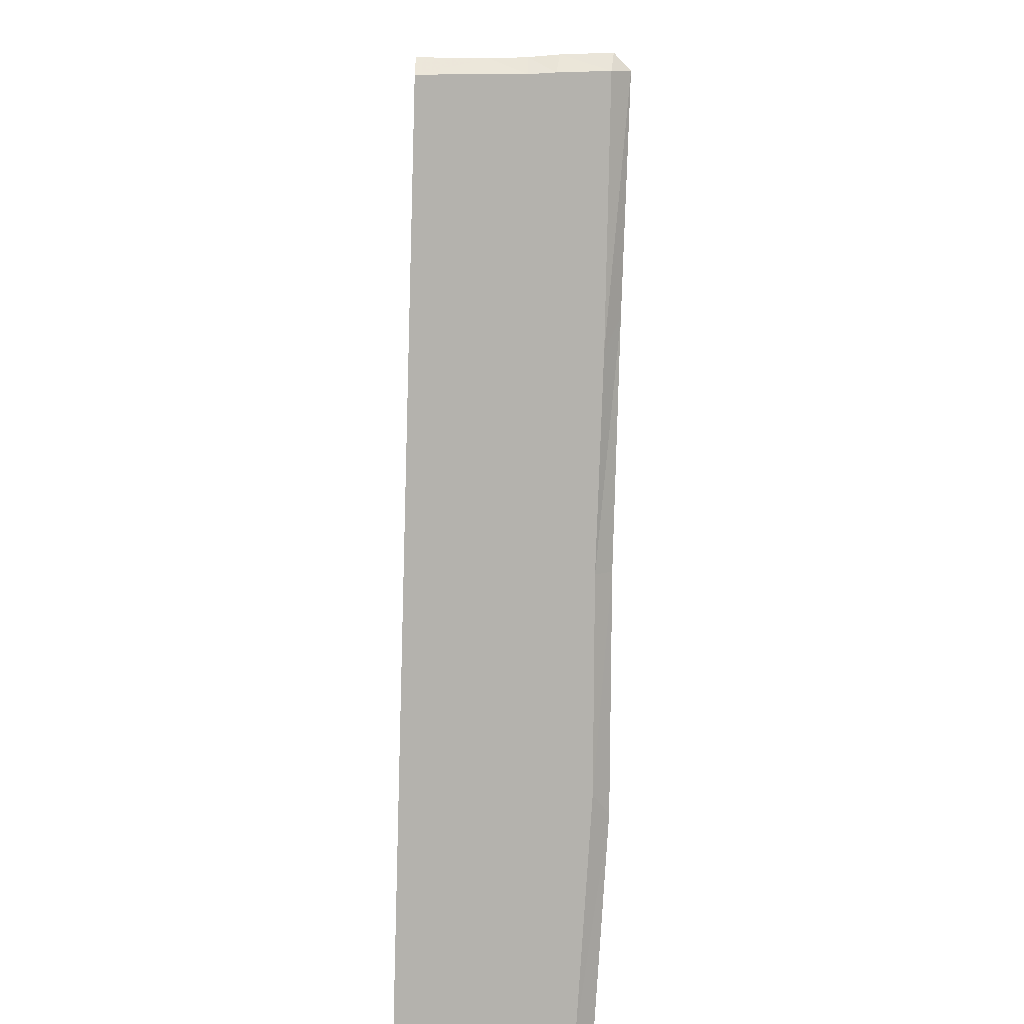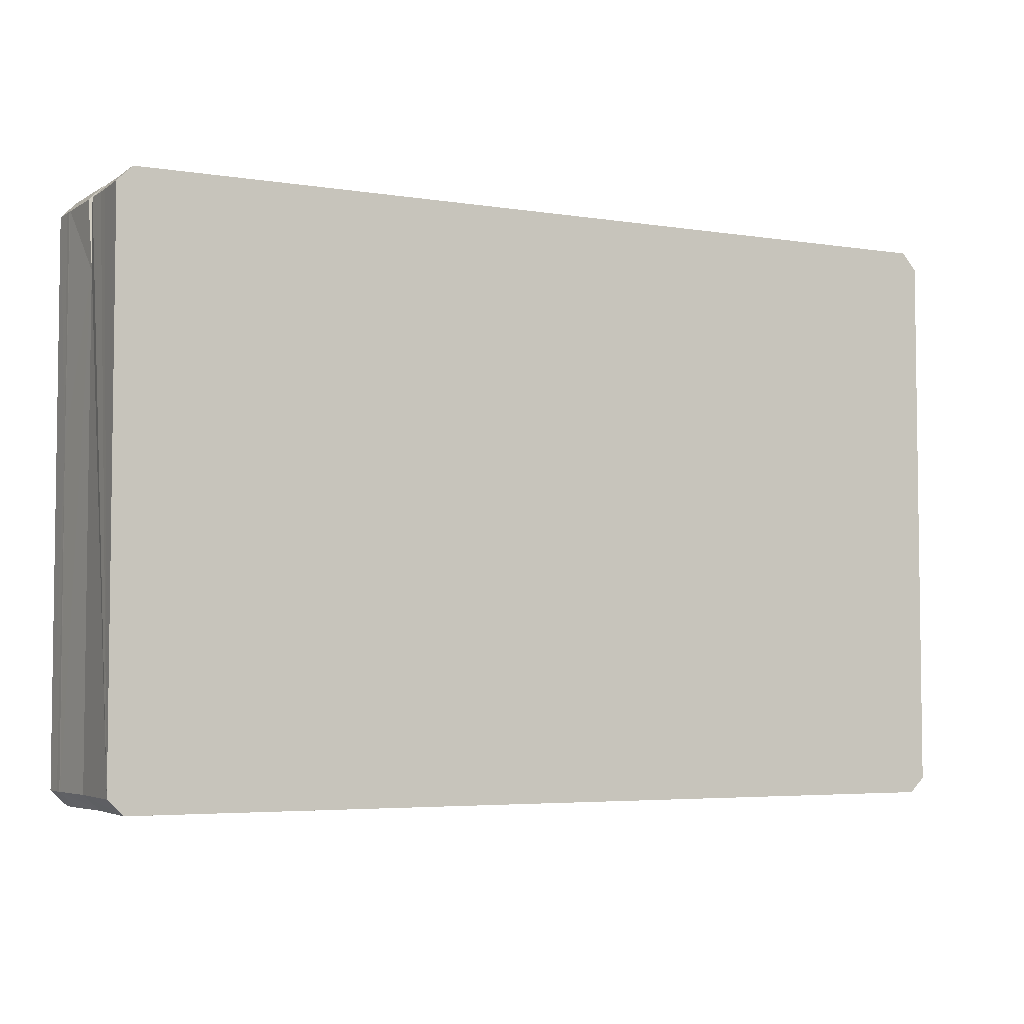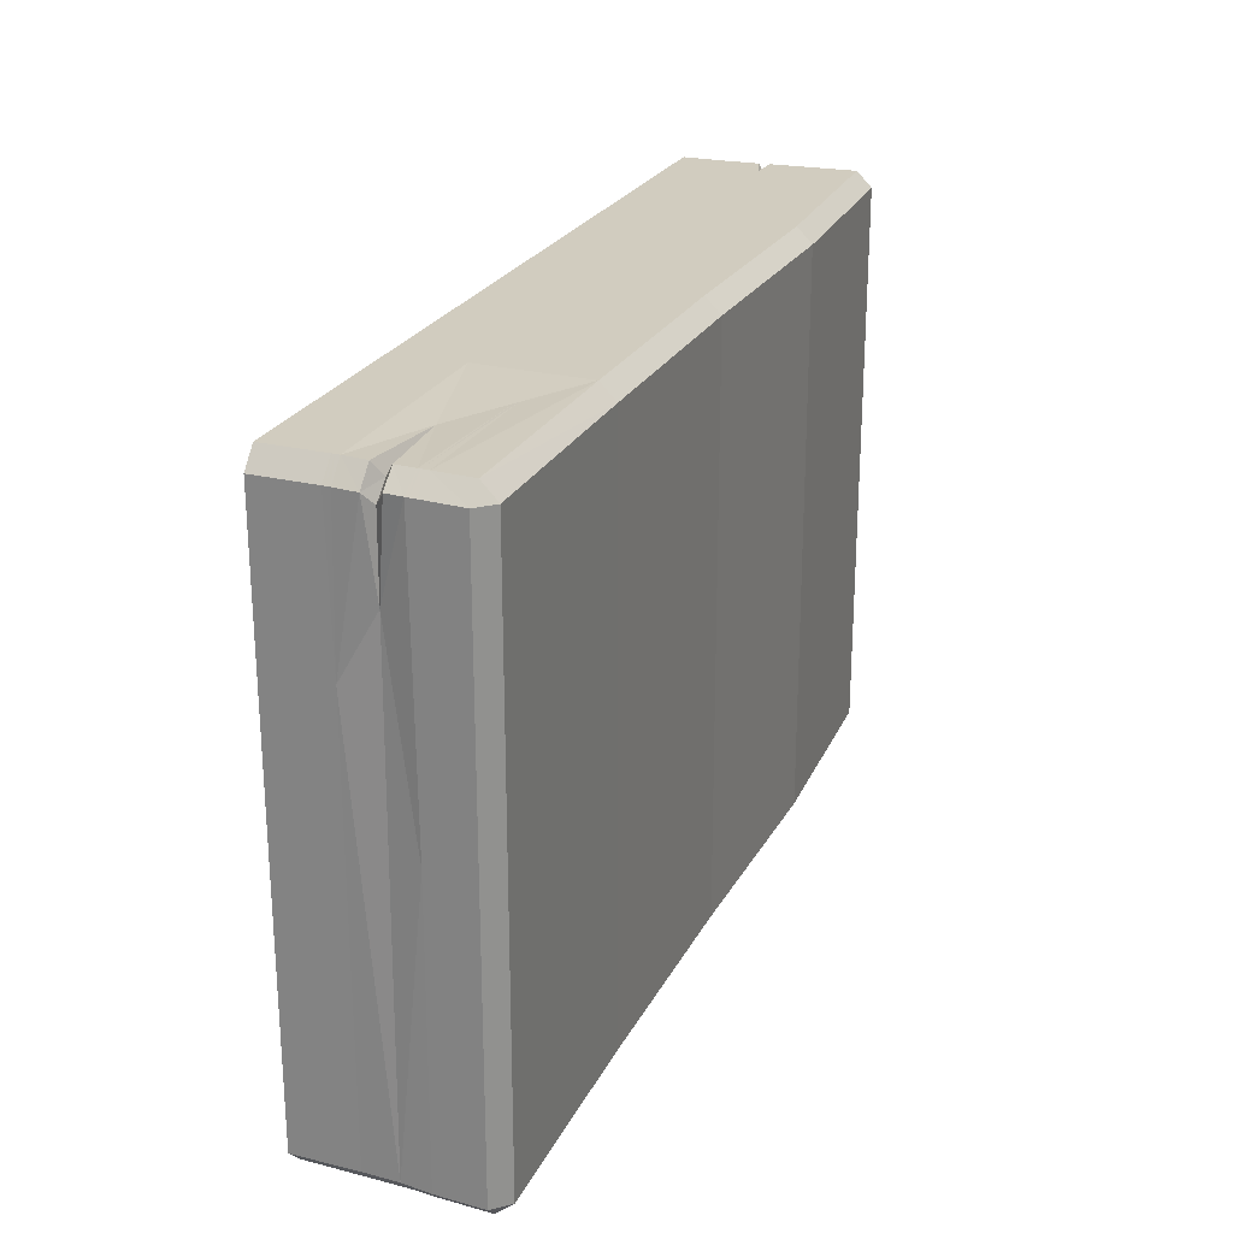
<metadata>
{"format":"obj","ext":"obj","renderer":"f3d","projection":"perspective","resolution":1024,"background":"white","views":[{"elev":-79.5,"azim":88.2,"up":"+Z"},{"elev":-4.6,"azim":-26.7,"up":"+Z"},{"elev":24.0,"azim":111.0,"up":"+Z"}]}
</metadata>
<code>
g TopBarBaseMDL
v -1.269 0.1751 0.5923
v -1.229 0.2188 0.5923
v -1.227 0.177 0.6348
v 1.229 0.2131 0.5916
v 1.269 0.17 0.5916
v 1.227 0.1713 0.6348
v -1.129 -0.06563 0.6348
v -1.191 -0.06814 0.6087
v -1.215 -0.06137 0.6348
v -1.212 -0.09014 0.6348
v -1.191 -0.06814 0.6087
v -1.129 -0.06563 0.6348
v 1.19 -0.03388 0.5974
v 1.213 -0.0557 0.6348
v 0.9736 -0.03183 0.6271
v 1.217 -0.006552 0.6348
v 1.19 -0.03388 0.5974
v 0.9736 -0.03183 0.6271
v -1.25 -0.3033 -0.9548
v -0.0003626 -0.3033 -0.9968
v -1.208 -0.3033 -0.9968
v -0.0003626 -0.3033 -0.9968
v 1.244 -0.3033 -0.9548
v 1.202 -0.3033 -0.9968
v 1.225 0.1642 -0.9968
v 1.269 0.17 -0.9548
v 1.229 0.2131 -0.9548
v -1.222 0.1038 -0.9968
v -1.265 0.09757 -0.9548
v -1.264 0.09068 -0.9548
v -1.229 0.2188 -0.9548
v -1.269 0.1751 -0.9548
v -1.225 0.1695 -0.9968
v -1.222 0.1038 -0.9968
v -1.266 0.1197 -0.9548
v -1.265 0.09757 -0.9548
v -0.0003626 -0.3033 -0.9968
v -1.25 -0.3033 -0.9548
v -1.25 -0.3033 0.593
v -1.25 -0.3033 0.593
v -1.25 -0.3033 -0.9548
v -1.251 -0.1967 0.593
v 0.6216 -0.3033 0.6348
v -0.0003626 -0.3033 -0.9968
v -0.0003704 -0.3033 0.6348
v -0.0003704 -0.3033 0.6348
v -0.0003626 -0.3033 -0.9968
v -0.6219 -0.3033 0.6348
v -1.248 -0.07413 0.4041
v -1.233 -0.06814 0.5669
v -1.254 -0.09287 0.593
v -1.233 -0.06814 0.5669
v -1.248 -0.07413 0.4041
v -1.256 -0.06137 0.5929
v 1.258 -0.008269 0.5928
v 1.235 -0.03562 0.347
v 1.232 -0.03563 0.5555
v 1.235 -0.03562 0.347
v 1.255 -0.05735 0.5856
v 1.232 -0.03563 0.5555
v -1.208 -0.3033 -0.9968
v -0.0003626 -0.3033 -0.9968
v -1.201 -0.06927 -0.9968
v 1.211 -0.03429 -0.9968
v -0.0003626 -0.3033 -0.9968
v 1.202 -0.3033 -0.9968
v -1.201 -0.06927 -0.9968
v -0.0003626 -0.3033 -0.9968
v -1.222 0.1038 -0.9968
v -1.225 0.1695 -0.9968
v -0.0003626 -0.3033 -0.9968
v -0.5718 0.1891 -0.9968
v -0.5718 0.1891 -0.9968
v -0.0003626 -0.3033 -0.9968
v -0.0006171 0.1726 -0.9968
v -0.0006171 0.1726 -0.9968
v -0.0003626 -0.3033 -0.9968
v 0.5566 0.1735 -0.9968
v 0.5566 0.1735 -0.9968
v -0.0003626 -0.3033 -0.9968
v 1.225 0.1642 -0.9968
v -1.265 0.09701 0.5925
v -1.264 0.09059 0.5925
v -1.265 0.1024 -0.03304
v -1.264 0.09068 -0.9548
v -1.265 0.09757 -0.9548
v -1.266 0.119 0.5924
v -1.265 0.09701 0.5925
v -1.265 0.1024 -0.03304
v -1.265 0.09757 -0.9548
v -1.266 0.1197 -0.9548
v -0.0003626 -0.3033 -0.9968
v -1.225 0.1695 -0.9968
v -1.222 0.1038 -0.9968
v 1.225 0.1642 -0.9968
v -0.0003626 -0.3033 -0.9968
v 1.217 0.03362 -0.9968
v -0.0003626 -0.3033 -0.9968
v 1.211 -0.03429 -0.9968
v 1.261 0.04472 -0.1831
v 1.262 0.04541 0.5924
v 1.263 0.06747 0.5923
v 1.261 0.04472 -0.1831
v 1.261 0.03626 0.5925
v 1.262 0.04541 0.5924
v 1.247 -0.1295 0.1792
v 1.248 -0.1312 0.5856
v 1.248 -0.1192 0.5856
v 1.247 -0.1295 0.1792
v 1.247 -0.1391 0.5856
v 1.248 -0.1312 0.5856
v -0.0003626 -0.3033 -0.9968
v -1.25 -0.3033 0.593
v -1.208 -0.3033 0.6348
v -0.6219 -0.3033 0.6348
v -0.0003626 -0.3033 -0.9968
v -1.208 -0.3033 0.6348
v -1.25 -0.3033 -0.9548
v -1.251 -0.1617 0.593
v -1.251 -0.1769 0.593
v -1.25 -0.3033 -0.9548
v -1.251 -0.1769 0.593
v -1.251 -0.1967 0.593
v -0.0003718 -0.115 0.6348
v 0.6276 -0.02871 0.6348
v 0.6236 -0.1208 0.6348
v -0.0003741 -0.04434 0.6348
v -0.6267 -0.05774 0.6348
v -0.6241 -0.1139 0.6348
v 0.6307 0.06937 0.6348
v 0.816 0.06246 0.6307
v 0.9736 -0.03183 0.6271
v 1.22 0.04527 0.6348
v 1.217 -0.006552 0.6348
v 0.3195 0.07238 0.6348
v -0.001114 0.1758 0.6348
v 0.5449 0.09844 0.6348
v -0.3537 0.1283 0.6348
v -0.6314 0.06734 0.6348
v -0.9484 0.05089 0.6348
v -1.129 -0.06563 0.6348
v -1.191 0.08663 0.6348
v -1.223 0.08817 0.6348
v -1.215 -0.06137 0.6348
v 0.634 0.1713 0.6348
v 0.6316 0.09443 0.6348
v 0.768 0.09119 0.6318
v 1.221 0.07058 0.6348
v 1.227 0.1713 0.6348
v -0.636 0.1936 0.6348
v -0.3584 0.1569 0.6348
v -0.6325 0.09892 0.6348
v -1.227 0.177 0.6348
v -0.9514 0.07889 0.6348
v -1.202 0.1142 0.6348
v -1.224 0.1174 0.6348
v 0.9736 -0.03183 0.6271
v 1.213 -0.0557 0.6348
v 1.206 -0.1181 0.6348
v 0.6236 -0.1208 0.6348
v 0.6276 -0.02871 0.6348
v -1.227 0.177 0.6348
v -1.224 0.1174 0.6348
v -1.266 0.119 0.5924
v -1.269 0.1751 0.5923
v -1.229 0.2188 0.5923
v -0.636 0.2354 0.593
v -0.636 0.1936 0.6348
v -1.227 0.177 0.6348
v -0.636 0.2354 0.593
v -0.0003802 0.2176 0.593
v -0.001114 0.1758 0.6348
v -0.636 0.1936 0.6348
v -1.251 -0.1617 0.593
v -1.254 -0.09287 0.593
v -1.212 -0.09014 0.6348
v -1.209 -0.1579 0.6348
v 1.206 -0.1181 0.6348
v 1.213 -0.0557 0.6348
v 1.255 -0.05735 0.5856
v 1.248 -0.1192 0.5856
v -0.0003802 0.2176 0.593
v 0.6357 0.2131 0.593
v 0.634 0.1713 0.6348
v -0.001114 0.1758 0.6348
v 0.6357 0.2131 0.593
v 1.229 0.2131 0.5916
v 1.227 0.1713 0.6348
v 0.634 0.1713 0.6348
v 1.269 0.17 0.5916
v 1.263 0.06747 0.5923
v 1.221 0.07058 0.6348
v 1.227 0.1713 0.6348
v 1.221 0.07058 0.6348
v 1.22 0.0523 0.6348
v 0.8043 0.06945 0.6309
v 0.768 0.09119 0.6318
v 0.6309 0.07554 0.6348
v 0.6316 0.09443 0.6348
v 0.3195 0.07238 0.6348
v 0.5449 0.09844 0.6348
v -1.215 -0.06137 0.6348
v -1.191 -0.06814 0.6087
v -1.233 -0.06814 0.5669
v -1.256 -0.06137 0.5929
v -1.254 -0.09287 0.593
v -1.233 -0.06814 0.5669
v -1.191 -0.06814 0.6087
v -1.212 -0.09014 0.6348
v -1.209 -0.1579 0.6348
v -1.212 -0.09014 0.6348
v -1.129 -0.06563 0.6348
v -0.6267 -0.05774 0.6348
v 1.19 -0.03388 0.5974
v 1.217 -0.006552 0.6348
v 1.258 -0.008269 0.5928
v 1.232 -0.03563 0.5555
v 1.255 -0.05735 0.5856
v 1.213 -0.0557 0.6348
v 1.19 -0.03388 0.5974
v 1.232 -0.03563 0.5555
v -1.223 0.08817 0.6348
v -1.215 -0.06137 0.6348
v -1.256 -0.06137 0.5929
v -1.264 0.09059 0.5925
v -1.224 0.09497 0.6348
v -1.224 0.1174 0.6348
v -1.202 0.1142 0.6348
v -1.196 0.09258 0.6348
v -0.9514 0.07889 0.6348
v -0.9501 0.05829 0.6348
v -0.6319 0.07532 0.6348
v -0.6325 0.09892 0.6348
v -0.3522 0.1355 0.6348
v -0.3584 0.1569 0.6348
v -0.001114 0.1758 0.6348
v -1.224 0.1174 0.6348
v -1.224 0.09497 0.6348
v -1.265 0.09701 0.5925
v -1.266 0.119 0.5924
v -1.224 0.09497 0.6348
v -1.223 0.08817 0.6348
v -1.264 0.09059 0.5925
v -1.265 0.09701 0.5925
v -1.223 0.08817 0.6348
v -1.224 0.09497 0.6348
v -1.196 0.09258 0.6348
v -1.191 0.08663 0.6348
v -0.9501 0.05829 0.6348
v -0.9484 0.05089 0.6348
v -0.6314 0.06734 0.6348
v -0.6319 0.07532 0.6348
v -0.3537 0.1283 0.6348
v -0.3522 0.1355 0.6348
v -0.001114 0.1758 0.6348
v 1.263 0.06747 0.5923
v 1.262 0.04541 0.5924
v 1.22 0.0523 0.6348
v 1.221 0.07058 0.6348
v 1.261 0.03626 0.5925
v 1.258 -0.008269 0.5928
v 1.217 -0.006552 0.6348
v 1.22 0.04527 0.6348
v 0.6309 0.07554 0.6348
v 0.6307 0.06937 0.6348
v 0.3195 0.07238 0.6348
v 0.8043 0.06945 0.6309
v 0.816 0.06246 0.6307
v 1.22 0.0523 0.6348
v 1.22 0.04527 0.6348
v 1.262 0.04541 0.5924
v 1.261 0.03626 0.5925
v 1.22 0.04527 0.6348
v 1.22 0.0523 0.6348
v -1.208 -0.3033 -0.9968
v -1.201 -0.06927 -0.9968
v -1.248 -0.07413 -0.9548
v -1.25 -0.3033 -0.9548
v 1.247 -0.1288 -0.9542
v 1.252 -0.03559 -0.953
v 1.211 -0.03429 -0.9968
v 1.202 -0.3033 -0.9968
v 1.244 -0.3033 -0.9548
v 1.252 -0.03559 -0.953
v 1.261 0.04114 -0.9547
v 1.217 0.03362 -0.9968
v 1.211 -0.03429 -0.9968
v -0.0003802 0.2176 -0.9548
v -0.636 0.2354 -0.9548
v -0.5718 0.1891 -0.9968
v -0.0006171 0.1726 -0.9968
v -0.0006171 0.1726 -0.9968
v 0.5566 0.1735 -0.9968
v 0.6357 0.2131 -0.9509
v -0.0003802 0.2176 -0.9548
v 0.5566 0.1735 -0.9968
v 1.225 0.1642 -0.9968
v 1.229 0.2131 -0.9548
v 0.6357 0.2131 -0.9509
v -0.636 0.2354 -0.9548
v -1.229 0.2188 -0.9548
v -1.225 0.1695 -0.9968
v -0.5718 0.1891 -0.9968
v -1.201 -0.06927 -0.9968
v -1.222 0.1038 -0.9968
v -1.264 0.09068 -0.9548
v -1.248 -0.07413 -0.9548
v -1.269 0.1751 -0.9548
v -1.266 0.1197 -0.9548
v -1.222 0.1038 -0.9968
v -1.225 0.1695 -0.9968
v 1.225 0.1642 -0.9968
v 1.217 0.03362 -0.9968
v 1.261 0.04114 -0.9547
v 1.269 0.17 -0.9548
v -1.269 0.1751 0.5923
v -1.269 0.1751 -0.9548
v -1.229 0.2188 -0.9548
v -1.229 0.2188 0.5923
v 1.229 0.2131 0.5916
v 1.229 0.2131 -0.9548
v 1.269 0.17 -0.9548
v 1.269 0.17 0.5916
v -1.229 0.2188 0.5923
v -1.229 0.2188 -0.9548
v -0.636 0.2354 -0.9548
v -0.636 0.2354 0.593
v -0.0003802 0.2176 0.593
v -0.0003802 0.2176 -0.9548
v 0.6357 0.2131 -0.9509
v 0.6357 0.2131 0.593
v -0.636 0.2354 0.593
v -0.636 0.2354 -0.9548
v -0.0003802 0.2176 -0.9548
v -0.0003802 0.2176 0.593
v 0.6357 0.2131 0.593
v 0.6357 0.2131 -0.9509
v 1.229 0.2131 -0.9548
v 1.229 0.2131 0.5916
v 1.269 0.17 0.5916
v 1.261 0.04472 -0.1831
v 1.263 0.06747 0.5923
v 1.269 0.17 -0.9548
v 1.261 0.04114 -0.9547
v -1.264 0.09059 0.5925
v -1.256 -0.06137 0.5929
v -1.248 -0.07413 0.4041
v -1.265 0.1024 -0.03304
v -1.264 0.09068 -0.9548
v -1.248 -0.07413 -0.9548
v 1.247 -0.1295 0.1792
v 1.252 -0.03559 -0.953
v 1.247 -0.1288 -0.9542
v 1.235 -0.03562 0.347
v 1.255 -0.05735 0.5856
v 1.248 -0.1192 0.5856
v 1.252 -0.03559 -0.953
v 1.261 0.04472 -0.1831
v 1.261 0.04114 -0.9547
v 1.235 -0.03562 0.347
v 1.261 0.03626 0.5925
v 1.258 -0.008269 0.5928
v -1.265 0.1024 -0.03304
v -1.266 0.1197 -0.9548
v -1.269 0.1751 -0.9548
v -1.269 0.1751 0.5923
v -1.266 0.119 0.5924
v -1.208 -0.1946 0.6348
v -1.208 -0.3033 0.6348
v -1.25 -0.3033 0.593
v -1.251 -0.1967 0.593
v -1.208 -0.3033 0.6348
v -1.208 -0.1946 0.6348
v -0.6235 -0.1379 0.6348
v -0.6219 -0.3033 0.6348
v -0.0003714 -0.1379 0.6348
v -0.6235 -0.1379 0.6348
v -0.0003704 -0.3033 0.6348
v 0.6231 -0.1403 0.6348
v 0.6216 -0.3033 0.6348
v 1.205 -0.1378 0.6348
v 1.202 -0.3033 0.6348
v 1.202 -0.3033 0.6348
v 1.205 -0.1378 0.6348
v 1.247 -0.1391 0.5856
v 1.244 -0.3033 0.5856
v 1.206 -0.1297 0.6348
v 1.206 -0.1181 0.6348
v 1.248 -0.1192 0.5856
v 1.248 -0.1312 0.5856
v 1.206 -0.1181 0.6348
v 1.206 -0.1297 0.6348
v 0.6233 -0.1344 0.6348
v 0.6236 -0.1208 0.6348
v -0.0003715 -0.131 0.6348
v 0.6236 -0.1208 0.6348
v 0.6233 -0.1344 0.6348
v -0.0003718 -0.115 0.6348
v -0.6237 -0.1298 0.6348
v -0.6241 -0.1139 0.6348
v -0.6241 -0.1139 0.6348
v -0.6237 -0.1298 0.6348
v -1.208 -0.1753 0.6348
v -1.209 -0.1579 0.6348
v -0.0003715 -0.131 0.6348
v -0.6235 -0.1379 0.6348
v -0.6237 -0.1298 0.6348
v -0.0003714 -0.1379 0.6348
v 0.6233 -0.1344 0.6348
v 0.6231 -0.1403 0.6348
v 1.206 -0.1297 0.6348
v 1.205 -0.1378 0.6348
v 0.6231 -0.1403 0.6348
v 0.6233 -0.1344 0.6348
v 1.205 -0.1378 0.6348
v 1.206 -0.1297 0.6348
v 1.248 -0.1312 0.5856
v 1.247 -0.1391 0.5856
v 1.247 -0.1288 -0.9542
v 1.244 -0.3033 -0.9548
v 1.247 -0.1295 0.1792
v 1.247 -0.1391 0.5856
v 1.244 -0.3033 0.5856
v -1.25 -0.3033 -0.9548
v -1.254 -0.09287 0.593
v -1.251 -0.1617 0.593
v -1.248 -0.07413 0.4041
v -1.248 -0.07413 -0.9548
v -0.0003626 -0.3033 -0.9968
v 0.6216 -0.3033 0.6348
v 1.202 -0.3033 0.6348
v 1.244 -0.3033 0.5856
v 1.244 -0.3033 -0.9548
v -1.251 -0.1769 0.593
v -1.251 -0.1617 0.593
v -1.209 -0.1579 0.6348
v -1.208 -0.1753 0.6348
v -0.6237 -0.1298 0.6348
v -0.6235 -0.1379 0.6348
v -1.208 -0.1946 0.6348
v -1.208 -0.1753 0.6348
v -1.208 -0.1753 0.6348
v -1.208 -0.1946 0.6348
v -1.251 -0.1967 0.593
v -1.251 -0.1769 0.593
g TopBarBaseMDL_0
f 3 2 1
f 6 5 4
f 9 8 7
f 12 11 10
f 15 14 13
f 18 17 16
f 21 20 19
f 24 23 22
f 27 26 25
f 30 29 28
f 33 32 31
f 36 35 34
f 39 38 37
f 42 41 40
f 45 44 43
f 48 47 46
f 51 50 49
f 54 53 52
f 57 56 55
f 60 59 58
f 63 62 61
f 66 65 64
f 69 68 67
f 72 71 70
f 75 74 73
f 78 77 76
f 81 80 79
f 84 83 82
f 86 85 84
f 89 88 87
f 91 90 89
f 94 93 92
f 97 96 95
f 97 99 98
f 102 101 100
f 105 104 103
f 108 107 106
f 111 110 109
f 114 113 112
f 117 116 115
f 120 119 118
f 123 122 121
f 126 125 124
f 125 127 124
f 124 127 128
f 129 124 128
f 125 130 127
f 130 125 131
f 125 132 131
f 131 132 133
f 132 134 133
f 130 135 127
f 135 136 127
f 128 127 136
f 135 137 136
f 138 128 136
f 138 139 128
f 139 140 128
f 140 141 128
f 140 142 141
f 142 143 141
f 143 144 141
f 137 145 136
f 137 146 145
f 146 147 145
f 147 148 145
f 148 149 145
f 151 136 150
f 152 151 150
f 152 150 153
f 154 152 153
f 154 153 155
f 155 153 156
f 159 158 157
f 160 159 157
f 160 157 161
f 164 163 162
f 165 164 162
f 168 167 166
f 169 168 166
f 172 171 170
f 173 172 170
f 176 175 174
f 177 176 174
f 180 179 178
f 181 180 178
f 184 183 182
f 185 184 182
f 188 187 186
f 189 188 186
f 192 191 190
f 193 192 190
f 196 195 194
f 197 196 194
f 198 196 197
f 199 198 197
f 200 198 199
f 201 200 199
f 204 203 202
f 205 204 202
f 208 207 206
f 209 208 206
f 212 211 210
f 212 210 213
f 210 129 213
f 216 215 214
f 217 216 214
f 220 219 218
f 221 220 218
f 224 223 222
f 225 224 222
f 228 227 226
f 229 228 226
f 230 228 229
f 231 230 229
f 231 232 230
f 232 233 230
f 233 232 234
f 235 233 234
f 235 234 236
f 239 238 237
f 240 239 237
f 243 242 241
f 244 243 241
f 247 246 245
f 248 247 245
f 249 247 248
f 250 249 248
f 250 251 249
f 251 252 249
f 252 251 253
f 254 252 253
f 254 253 255
f 258 257 256
f 259 258 256
f 262 261 260
f 263 262 260
f 266 265 264
f 264 265 267
f 265 268 267
f 267 268 269
f 268 270 269
f 273 272 271
f 274 273 271
f 277 276 275
f 278 277 275
f 281 280 279
f 282 281 279
f 282 279 283
f 286 285 284
f 287 286 284
f 290 289 288
f 291 290 288
f 294 293 292
f 295 294 292
f 298 297 296
f 299 298 296
f 302 301 300
f 303 302 300
f 306 305 304
f 307 306 304
f 310 309 308
f 311 310 308
f 314 313 312
f 315 314 312
f 318 317 316
f 319 318 316
f 322 321 320
f 323 322 320
f 326 325 324
f 327 326 324
f 330 329 328
f 331 330 328
f 334 333 332
f 335 334 332
f 338 337 336
f 339 338 336
f 342 341 340
f 341 343 340
f 341 344 343
f 347 346 345
f 348 347 345
f 348 349 347
f 349 350 347
f 353 352 351
f 352 354 351
f 354 355 351
f 355 356 351
f 359 358 357
f 358 360 357
f 358 361 360
f 361 362 360
f 365 364 363
f 365 363 366
f 363 367 366
f 370 369 368
f 371 370 368
f 374 373 372
f 375 374 372
f 377 375 376
f 375 378 376
f 379 376 378
f 380 379 378
f 379 380 381
f 380 382 381
f 385 384 383
f 386 385 383
f 389 388 387
f 390 389 387
f 393 392 391
f 394 393 391
f 397 396 395
f 396 398 395
f 399 395 398
f 400 399 398
f 403 402 401
f 404 403 401
f 407 406 405
f 406 408 405
f 409 405 408
f 410 409 408
f 413 412 411
f 414 413 411
f 417 416 415
f 418 417 415
f 421 420 419
f 421 422 420
f 422 423 420
f 426 425 424
f 425 427 424
f 427 428 424
f 431 430 429
f 431 429 432
f 429 433 432
f 436 435 434
f 437 436 434
f 440 439 438
f 441 440 438
f 444 443 442
f 445 444 442

</code>
